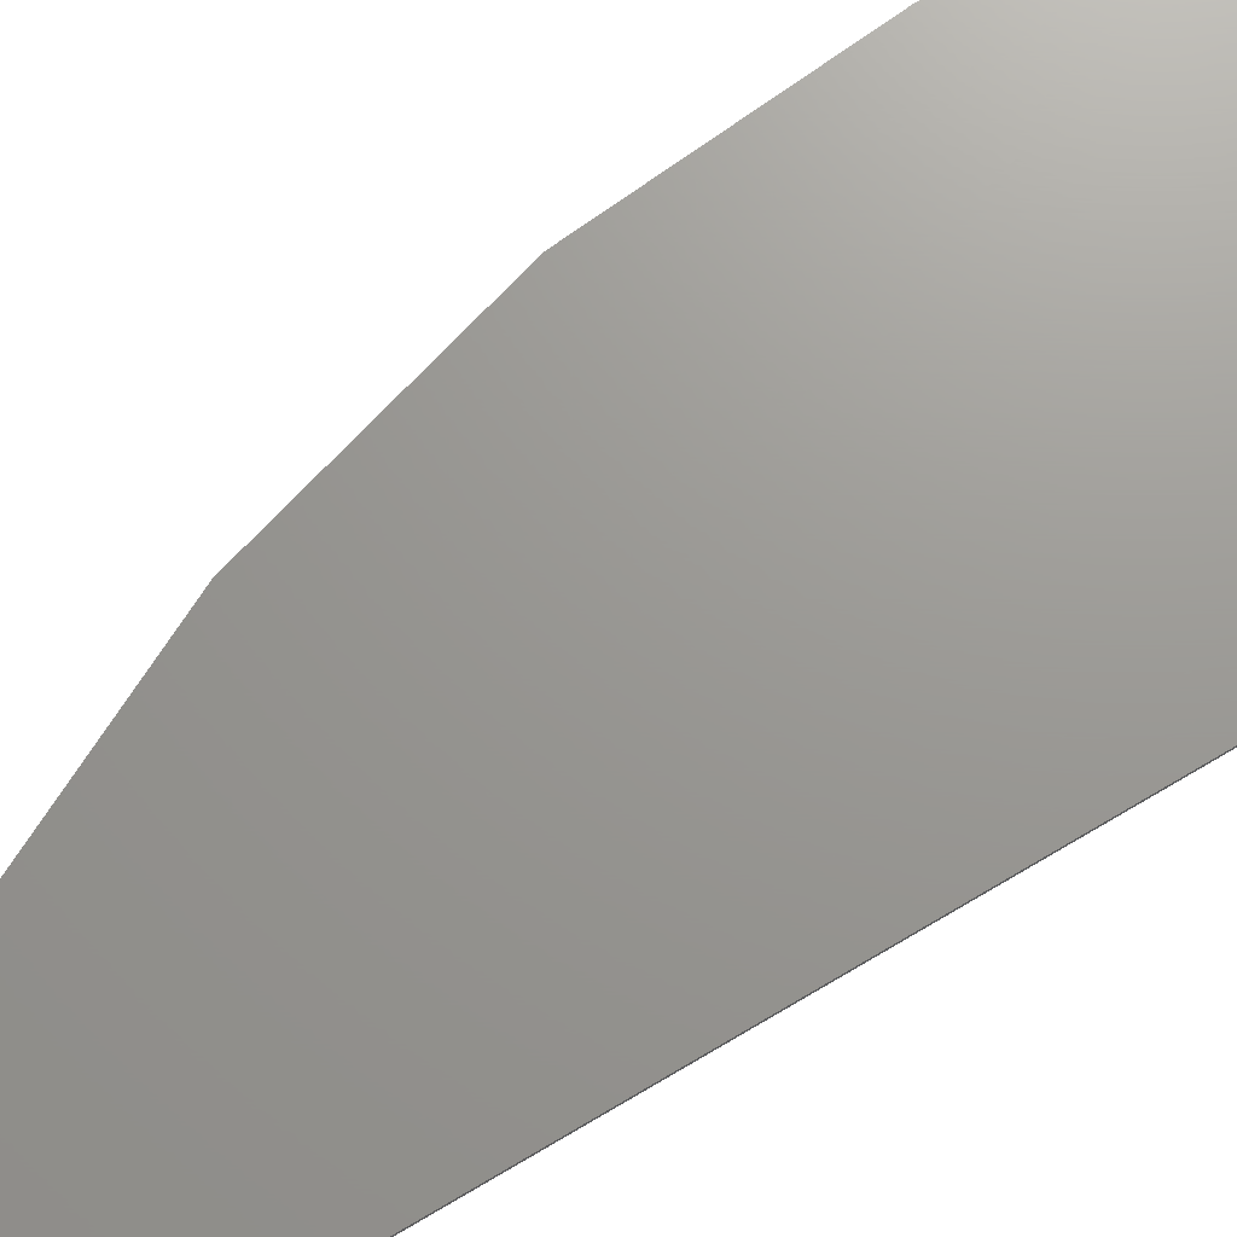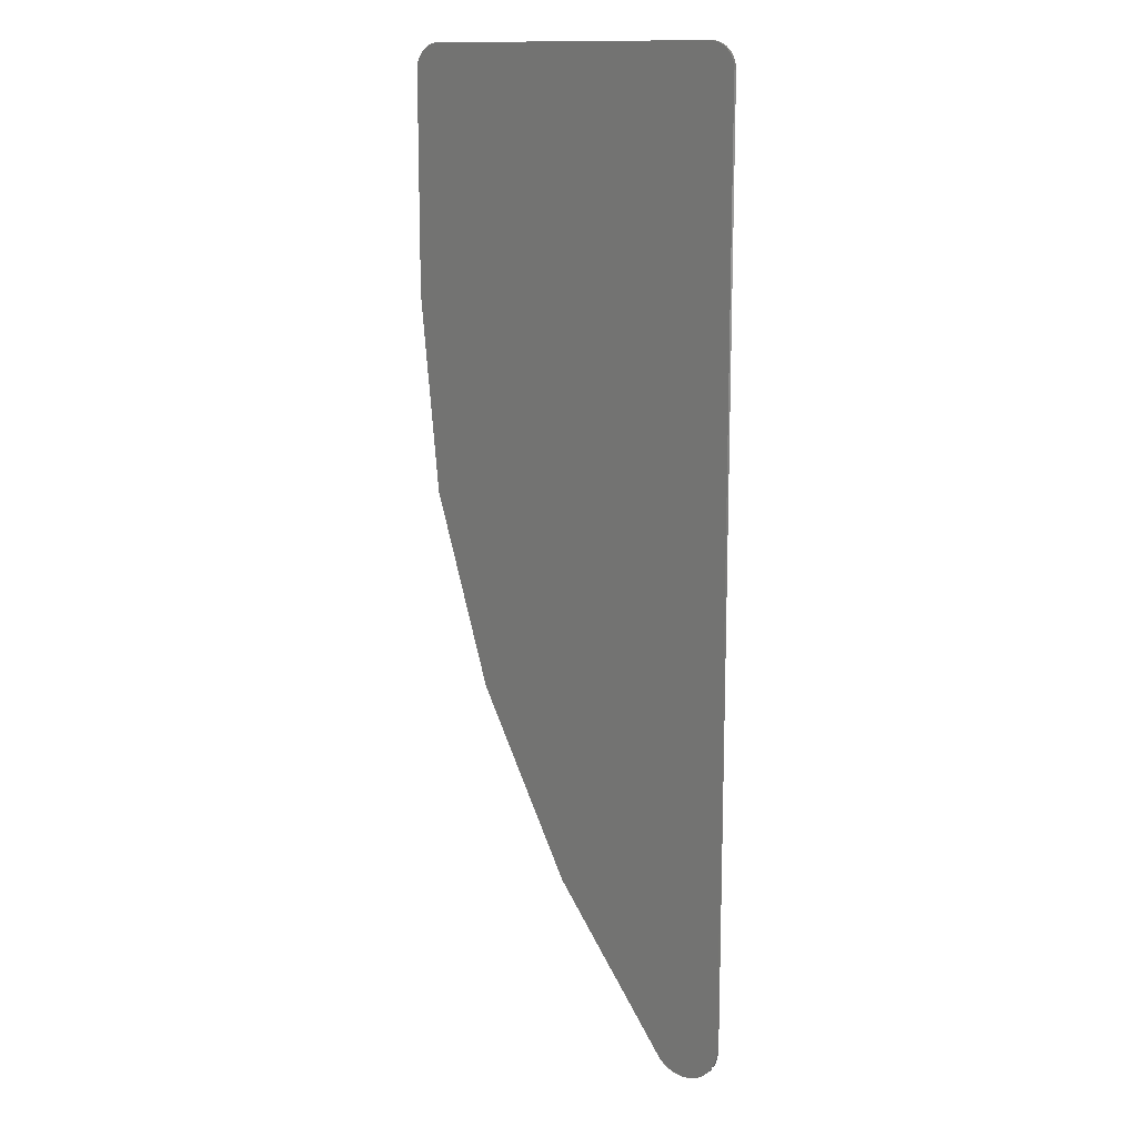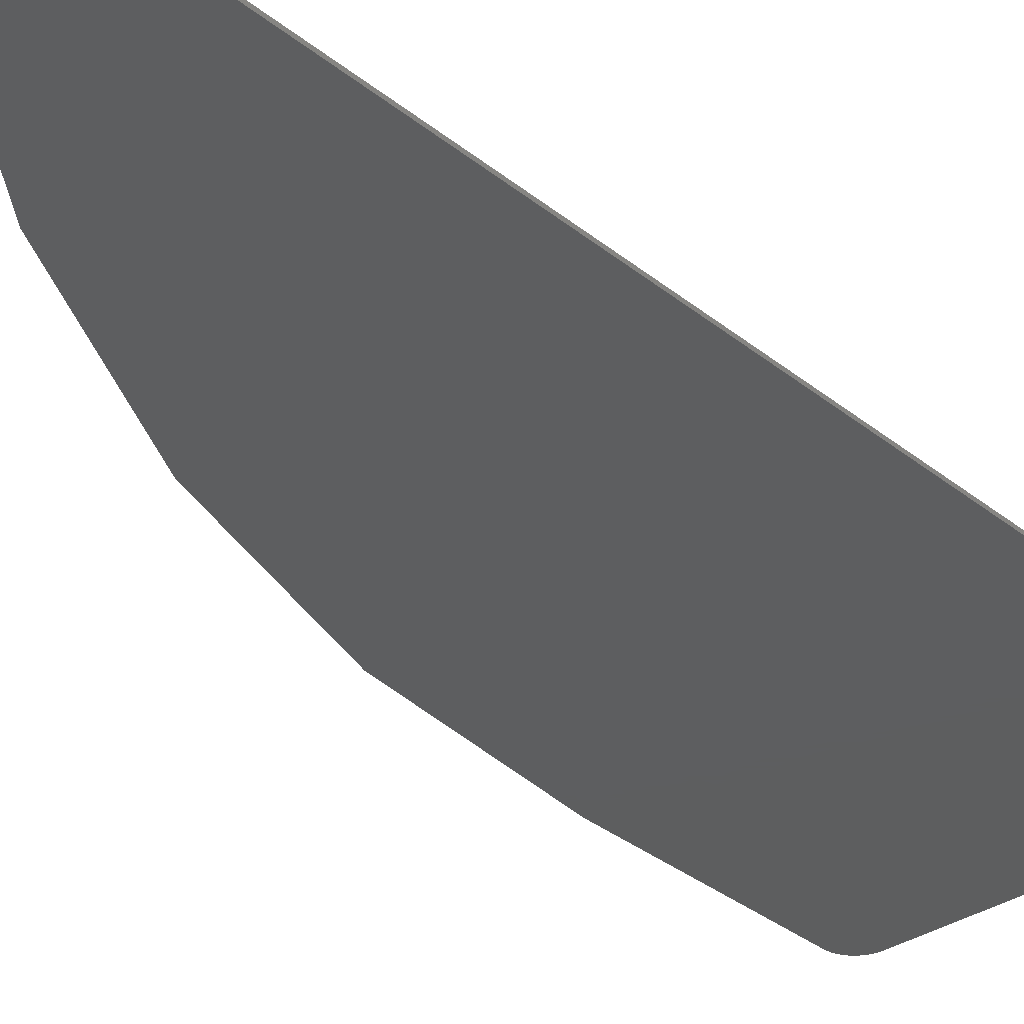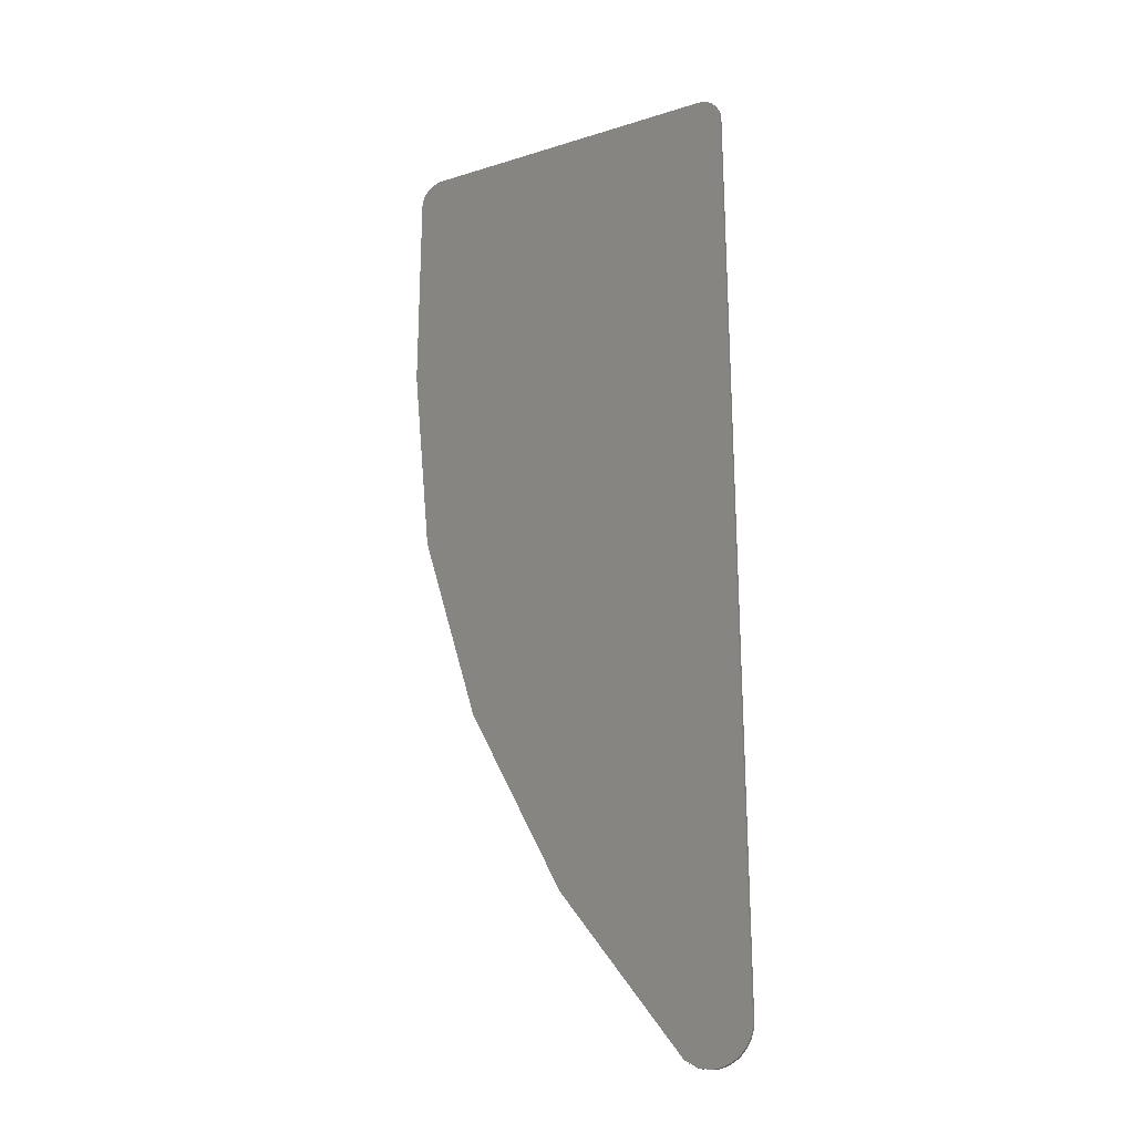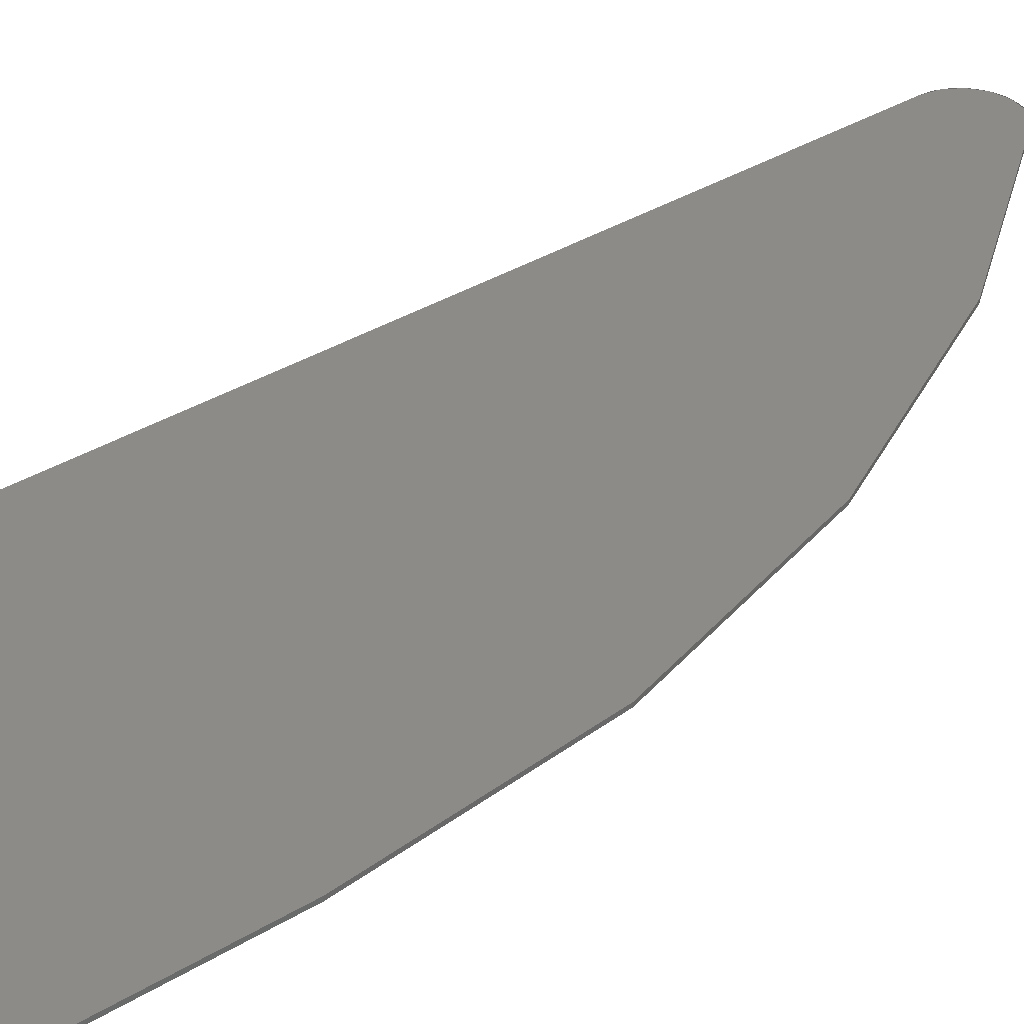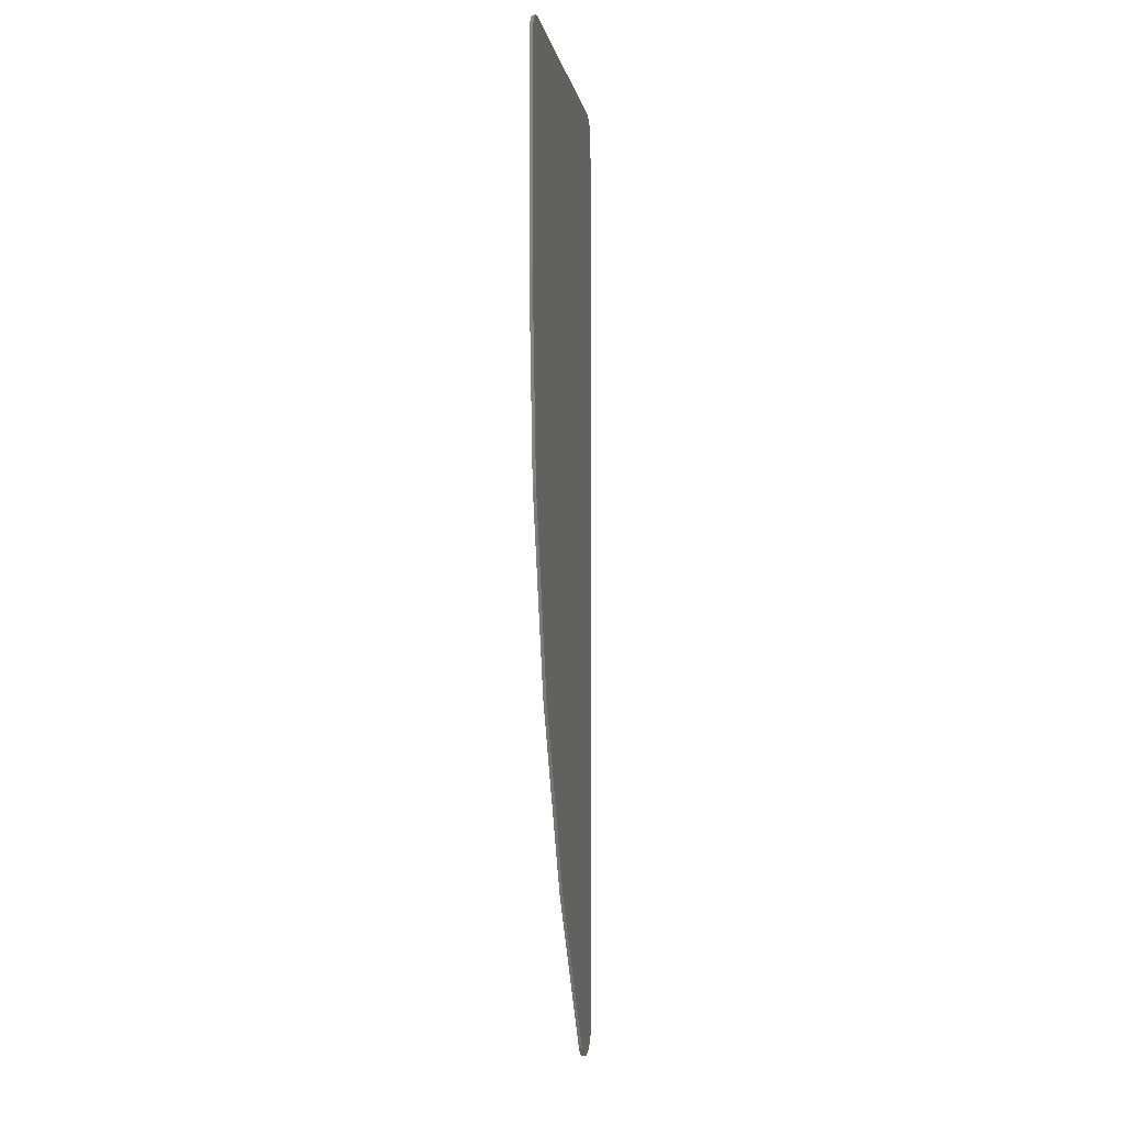
<metadata>
{"format":"stl","ext":"stl","renderer":"f3d","projection":"perspective","resolution":1024,"background":"white","views":[{"elev":69.9,"azim":-120.8,"up":"+Y"},{"elev":13.4,"azim":-144.6,"up":"+Z"},{"elev":-33.7,"azim":-137.6,"up":"+Y"},{"elev":-24.2,"azim":-152.7,"up":"+Z"},{"elev":34.6,"azim":50.4,"up":"+Y"},{"elev":-4.9,"azim":99.3,"up":"+Z"}]}
</metadata>
<code>
# stl→obj: 122 verts, 213 faces
v -10.8 0 2.8
v -10.9 0 3.593
v -10.8 0 3.6
v -11.01 0 3.573
v -11.11 0 3.539
v -11.2 0 3.493
v -11.29 0 3.435
v -11.37 0 3.366
v -11.43 0 3.287
v -11.49 0 3.2
v -11.54 0 3.106
v -11.57 0 3.007
v -11.59 0 2.904
v -11.6 0 2.8
v -1.2 0 2.8
v -0.4069 0 2.904
v -0.4 0 2.8
v -0.4273 0 3.007
v -0.4609 0 3.106
v -0.5072 0 3.2
v -0.5653 0 3.287
v -0.6343 0 3.366
v -0.713 0 3.435
v -0.8 0 3.493
v -0.8938 0 3.539
v -0.993 0 3.573
v -1.096 0 3.593
v -1.2 0 3.6
v -10.39 0 -26.39
v -11.51 0 -26.86
v -11.6 0 -26.39
v -11.25 0 -27.25
v -10.86 0 -27.51
v -10.39 0 -27.6
v -9.933 0 -27.51
v -9.542 0 -27.25
v -5.794 0 -22.16
v -0.4 0 -3.98
v -2.816 0 -16.27
v -1.01 0 -10.19
v -10.8 -0.1 3.6
v -10.9 -0.1 3.593
v -11.01 -0.1 3.573
v -11.11 -0.1 3.539
v -11.2 -0.1 3.493
v -11.29 -0.1 3.435
v -11.37 -0.1 3.366
v -11.43 -0.1 3.287
v -11.49 -0.1 3.2
v -11.54 -0.1 3.106
v -11.57 -0.1 3.007
v -11.59 -0.1 2.904
v -11.6 -0.1 2.8
v -0.4 -0.1 2.8
v -0.4069 -0.1 2.904
v -0.4273 -0.1 3.007
v -0.4609 -0.1 3.106
v -0.5072 -0.1 3.2
v -0.5653 -0.1 3.287
v -0.6343 -0.1 3.366
v -0.713 -0.1 3.435
v -0.8 -0.1 3.493
v -0.8938 -0.1 3.539
v -0.993 -0.1 3.573
v -1.096 -0.1 3.593
v -1.2 -0.1 3.6
v -11.59 0 -26.55
v -11.6 -0.1 -26.39
v -11.59 -0.1 -26.55
v -11.56 0 -26.71
v -11.56 -0.1 -26.71
v -11.51 -0.1 -26.86
v -11.44 0 -27
v -11.44 -0.1 -27
v -11.35 0 -27.13
v -11.35 -0.1 -27.13
v -11.25 -0.1 -27.25
v -11.13 0 -27.35
v -11.13 -0.1 -27.35
v -11 0 -27.44
v -11 -0.1 -27.44
v -10.86 -0.1 -27.51
v -10.71 0 -27.56
v -10.71 -0.1 -27.56
v -10.55 0 -27.59
v -10.55 -0.1 -27.59
v -10.39 -0.1 -27.6
v -10.24 0 -27.59
v -10.24 -0.1 -27.59
v -10.08 0 -27.56
v -10.08 -0.1 -27.56
v -9.933 -0.1 -27.51
v -9.792 0 -27.44
v -9.792 -0.1 -27.44
v -9.661 0 -27.35
v -9.661 -0.1 -27.35
v -9.542 -0.1 -27.25
v -0.4 -0.1 -3.98
v -1.01 -0.1 -10.19
v -2.816 -0.1 -16.27
v -5.794 -0.1 -22.16
v -10.8 -0.1 2.8
v -10.39 -0.1 -26.39
v -6.52 -0.1 2.261
v -8.6 -0.1 3.6
v -3.484 -0.1 -1.604
v -4.786 -0.1 0.4979
v -2.4 -0.1 -6.4
v -2.674 -0.1 -3.942
v -2.4 -0.1 -9.6
v -2.585 -0.1 -14.06
v -2.446 -0.1 -11.83
v -5.793 -0.1 -22.16
v -6.369 -0.1 2.365
v -4.49 -0.1 0.6403
v -3.068 -0.1 -1.476
v -2.181 -0.1 -3.868
v -1.88 -0.1 -6.4
v -1.88 -0.1 -9.6
v -1.985 -0.1 -11.85
v -2.298 -0.1 -14.08
v -1.2 -0.1 2.8
f 1 2 3
f 1 4 2
f 1 5 4
f 1 6 5
f 1 7 6
f 1 8 7
f 1 9 8
f 1 10 9
f 1 11 10
f 1 12 11
f 1 13 12
f 1 14 13
f 15 16 17
f 15 18 16
f 15 19 18
f 15 20 19
f 15 21 20
f 15 22 21
f 15 23 22
f 15 24 23
f 15 25 24
f 15 26 25
f 15 27 26
f 15 28 27
f 29 30 31
f 29 32 30
f 29 33 32
f 29 34 33
f 29 35 34
f 29 36 35
f 1 3 28
f 28 15 1
f 1 15 36
f 36 29 1
f 1 29 31
f 31 14 1
f 15 17 37
f 37 36 15
f 17 38 39
f 39 37 17
f 40 39 38
f 2 41 3
f 41 2 42
f 4 42 2
f 42 4 43
f 5 43 4
f 43 5 44
f 6 44 5
f 44 6 45
f 7 45 6
f 45 7 46
f 8 46 7
f 46 8 47
f 9 47 8
f 47 9 48
f 10 48 9
f 48 10 49
f 11 49 10
f 49 11 50
f 12 50 11
f 50 12 51
f 13 51 12
f 51 13 52
f 14 52 13
f 52 14 53
f 16 54 17
f 54 16 55
f 18 55 16
f 55 18 56
f 19 56 18
f 56 19 57
f 20 57 19
f 57 20 58
f 21 58 20
f 58 21 59
f 22 59 21
f 59 22 60
f 23 60 22
f 60 23 61
f 24 61 23
f 61 24 62
f 25 62 24
f 62 25 63
f 26 63 25
f 63 26 64
f 27 64 26
f 64 27 65
f 28 65 27
f 65 28 66
f 67 68 31
f 68 67 69
f 70 69 67
f 69 70 71
f 30 71 70
f 71 30 72
f 73 72 30
f 72 73 74
f 75 74 73
f 74 75 76
f 32 76 75
f 76 32 77
f 78 77 32
f 77 78 79
f 80 79 78
f 79 80 81
f 33 81 80
f 81 33 82
f 83 82 33
f 82 83 84
f 85 84 83
f 84 85 86
f 34 86 85
f 86 34 87
f 88 87 34
f 87 88 89
f 90 89 88
f 89 90 91
f 35 91 90
f 91 35 92
f 93 92 35
f 92 93 94
f 95 94 93
f 94 95 96
f 36 96 95
f 96 36 97
f 17 54 98
f 98 38 17
f 40 38 98
f 98 99 40
f 39 40 99
f 99 100 39
f 39 100 101
f 101 37 39
f 37 101 97
f 97 36 37
f 31 68 53
f 53 14 31
f 41 66 28
f 28 3 41
f 102 41 42
f 102 42 43
f 102 43 44
f 102 44 45
f 102 45 46
f 102 46 47
f 102 47 48
f 102 48 49
f 102 49 50
f 102 50 51
f 102 51 52
f 102 52 53
f 103 68 72
f 103 72 77
f 103 77 82
f 103 82 87
f 103 87 92
f 103 92 97
f 102 104 105
f 105 41 102
f 102 106 107
f 107 104 102
f 102 108 109
f 109 106 102
f 103 102 53
f 53 68 103
f 103 110 108
f 108 102 103
f 103 111 112
f 112 110 103
f 103 100 111
f 103 97 113
f 113 100 103
f 105 104 114
f 114 104 107
f 107 115 114
f 115 107 106
f 106 116 115
f 116 106 109
f 109 117 116
f 117 109 108
f 108 118 117
f 118 108 110
f 110 119 118
f 119 110 112
f 112 120 119
f 120 112 111
f 111 121 120
f 121 111 100
f 122 54 55
f 122 55 56
f 122 56 57
f 122 57 58
f 122 58 59
f 122 59 60
f 122 60 61
f 122 61 62
f 122 62 63
f 122 63 64
f 122 64 65
f 122 65 66
f 105 114 122
f 122 66 105
f 54 122 114
f 114 115 54
f 54 115 116
f 54 116 117
f 54 117 118
f 118 98 54
f 99 98 118
f 118 119 99
f 99 119 120
f 99 120 121
f 121 100 99

</code>
